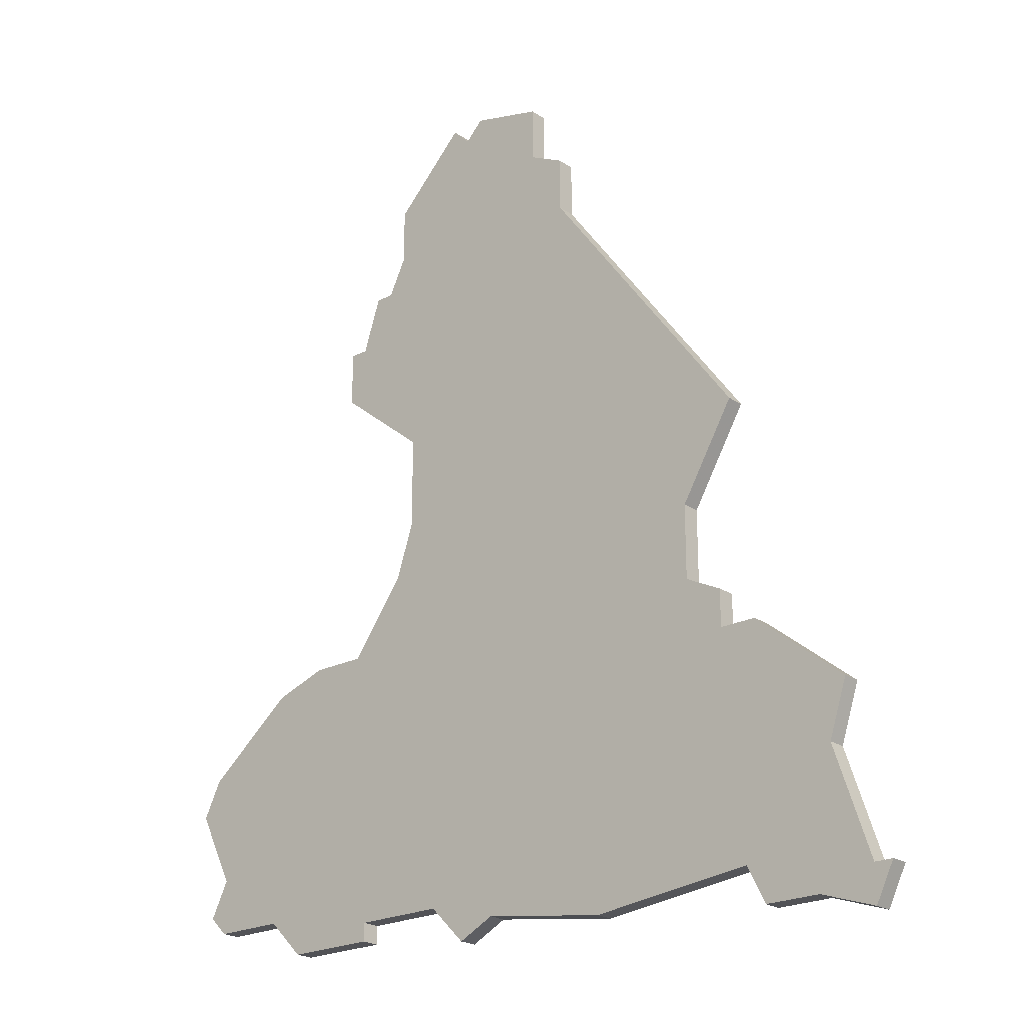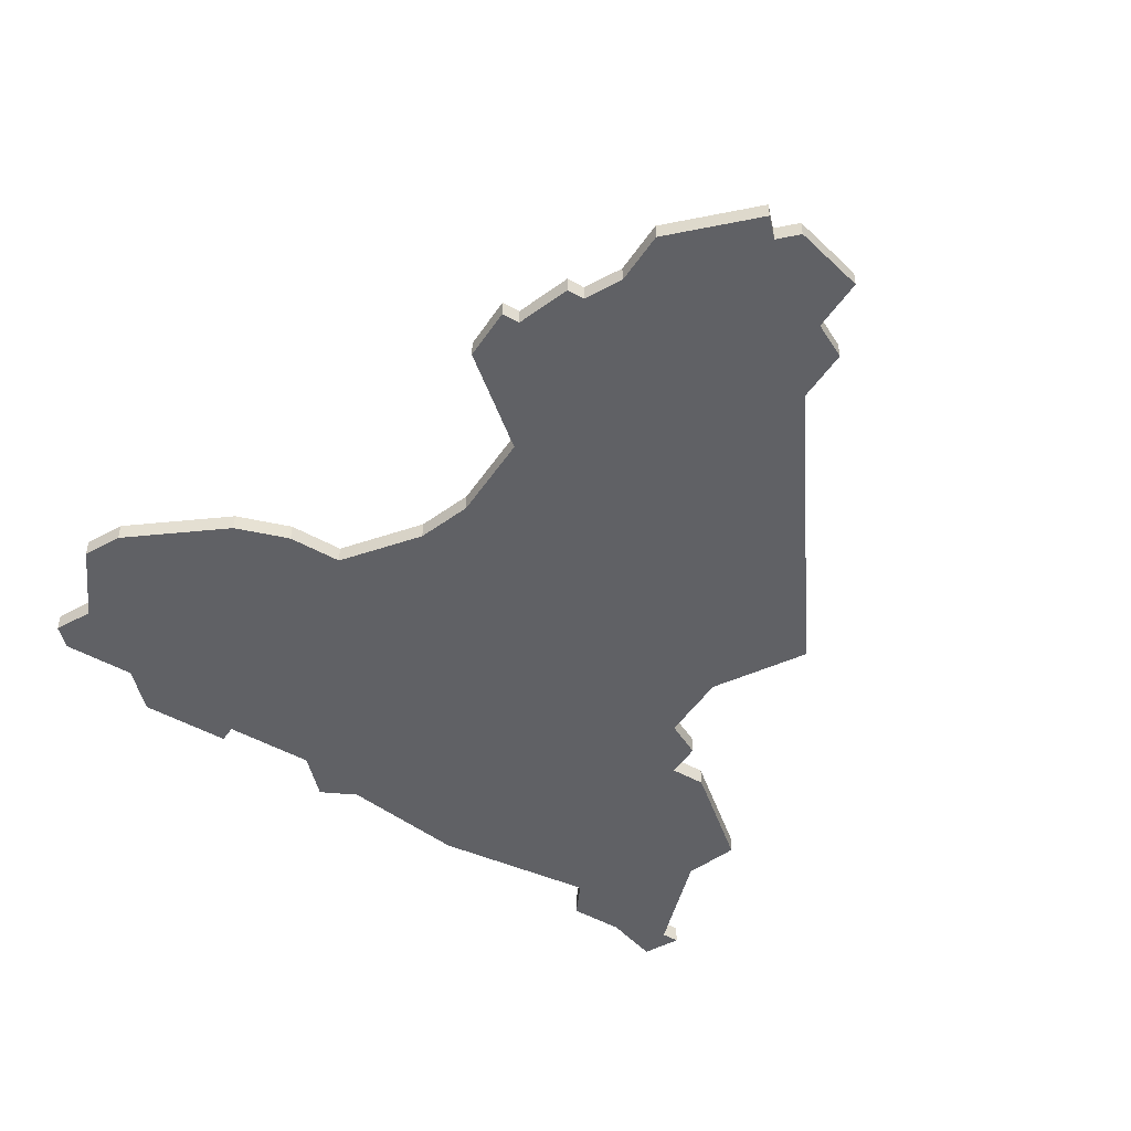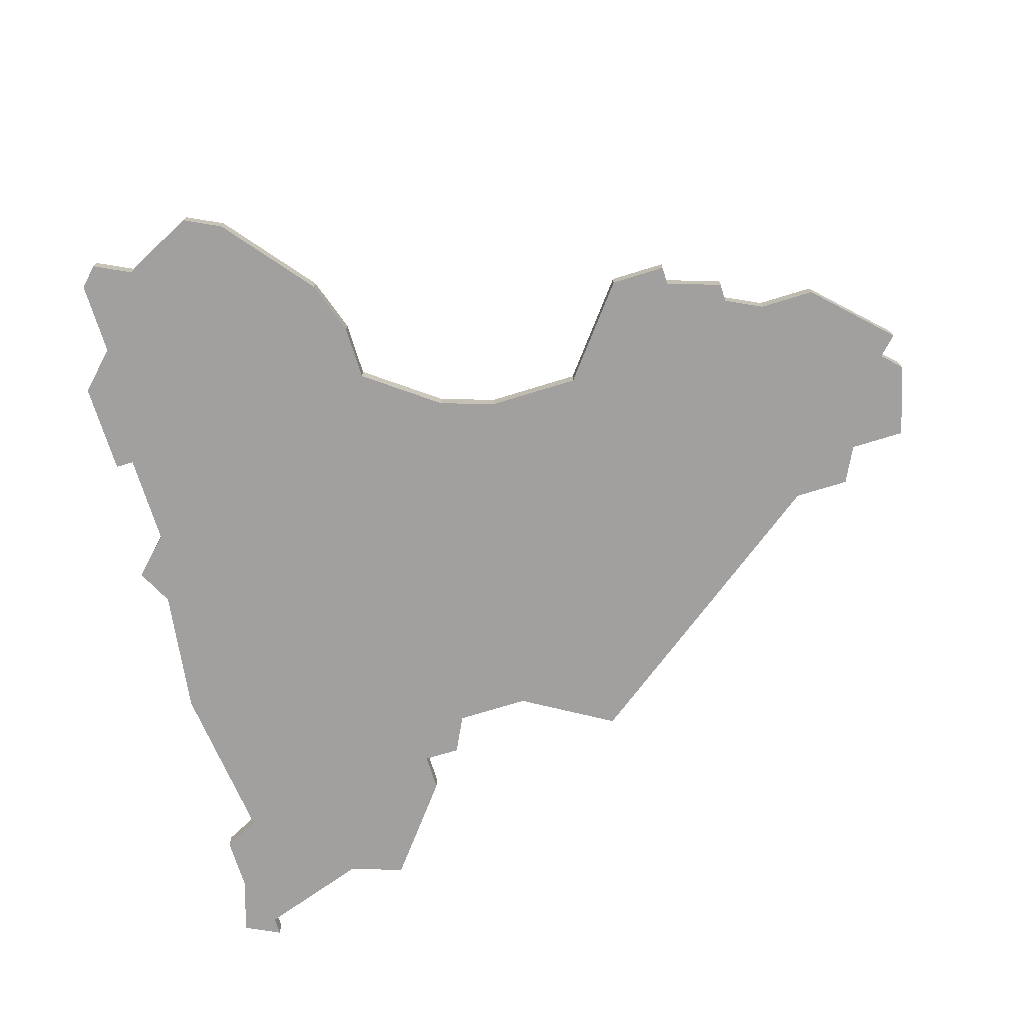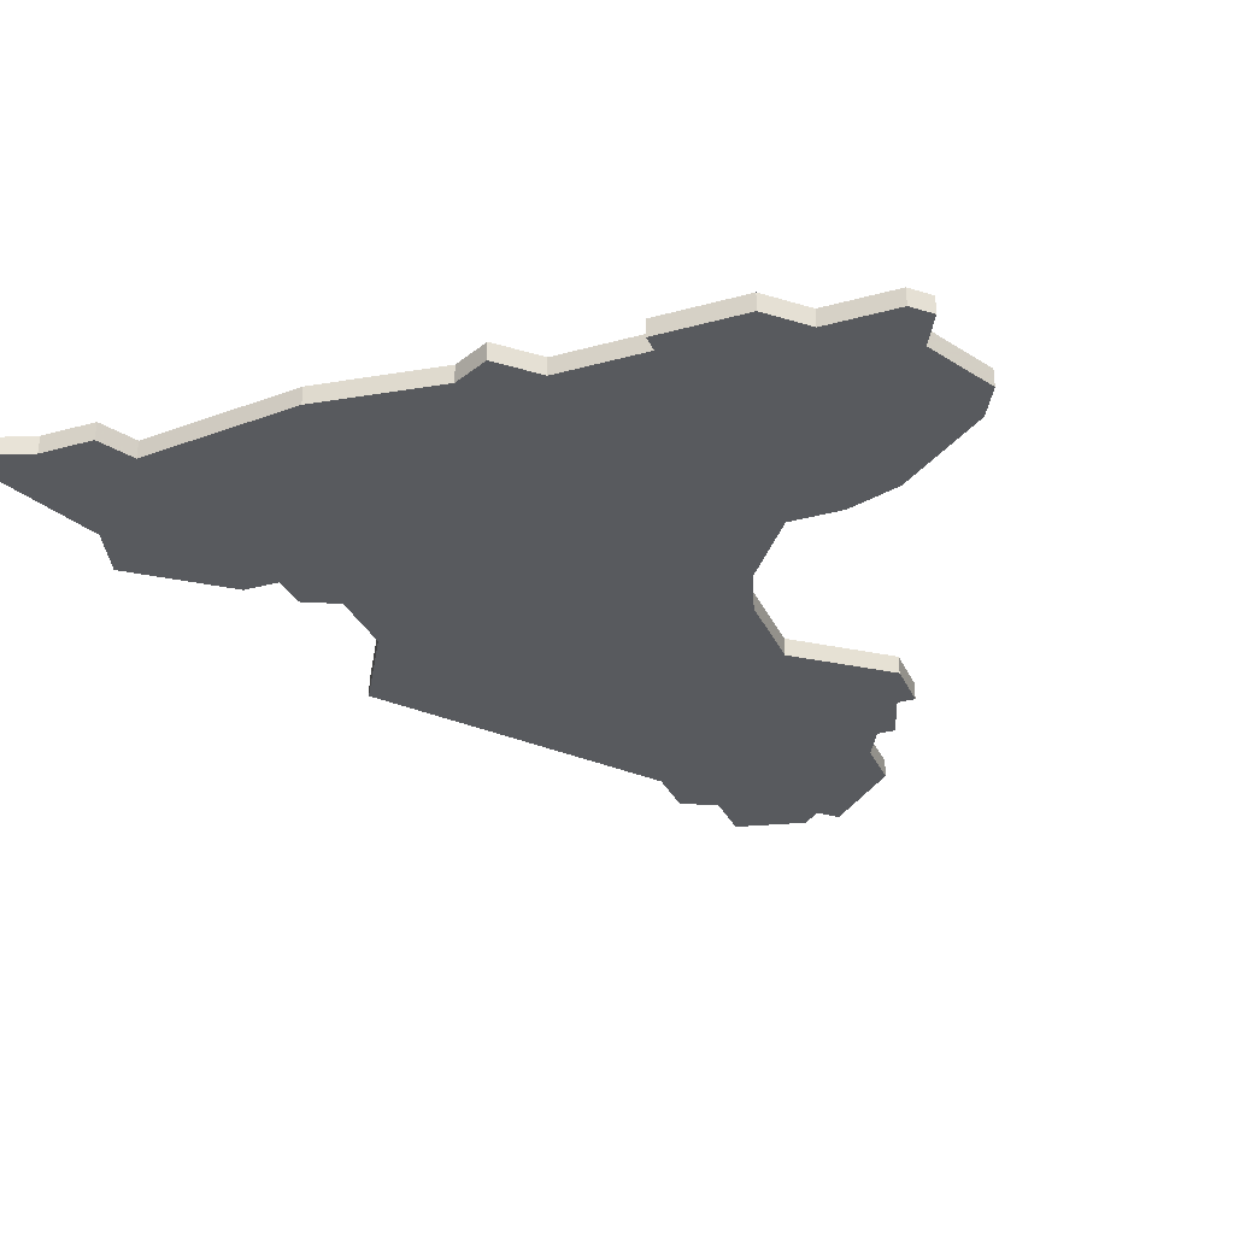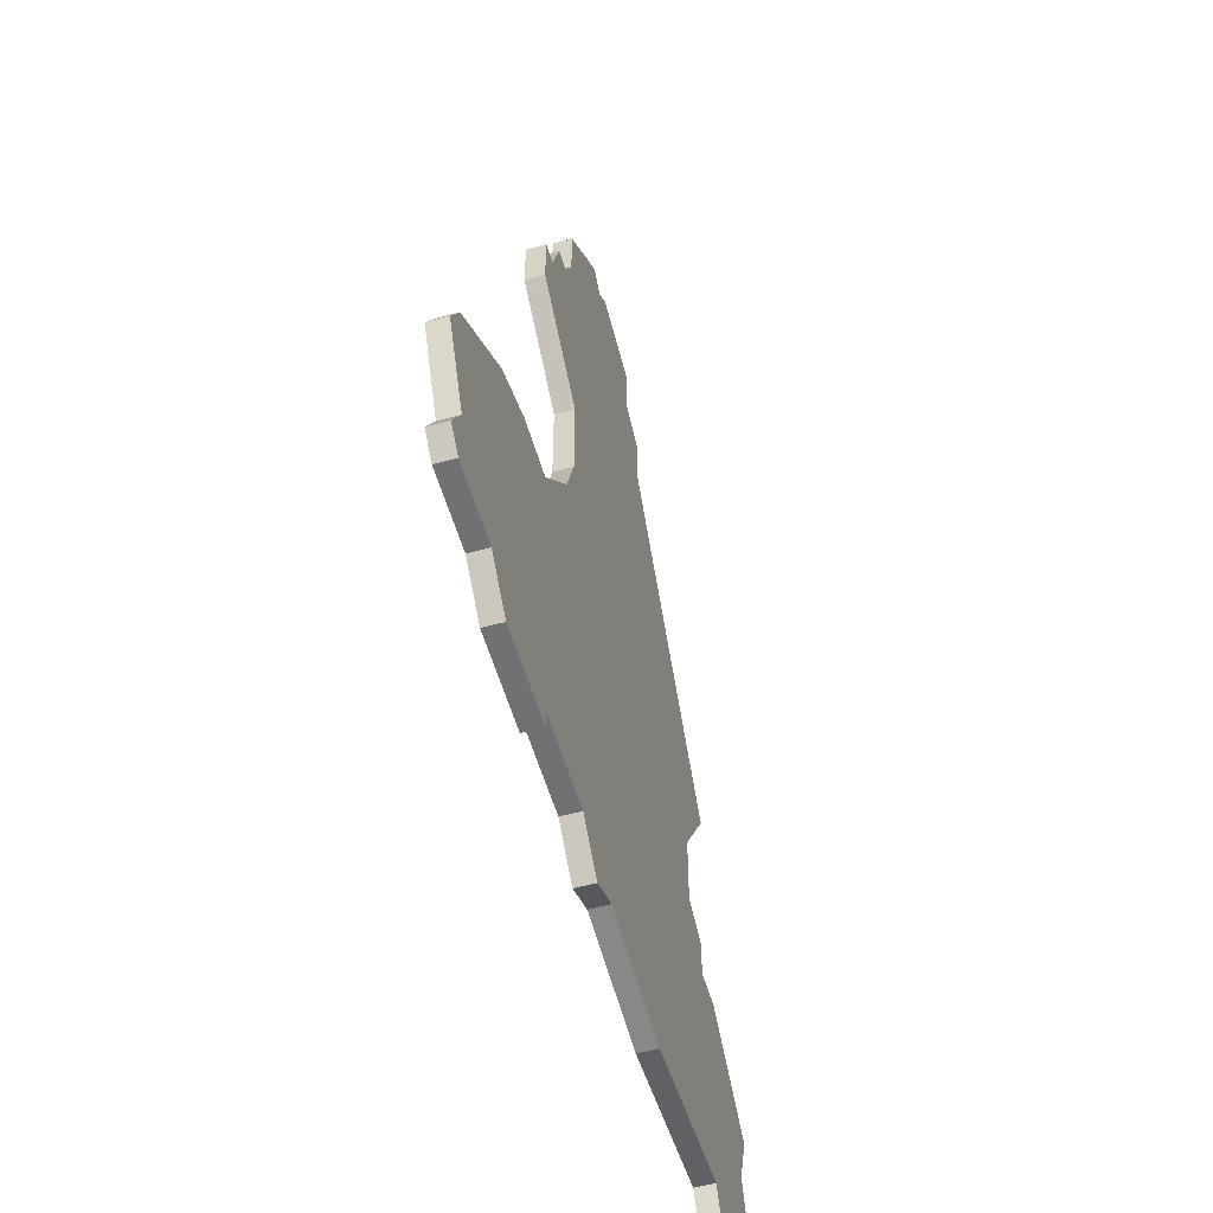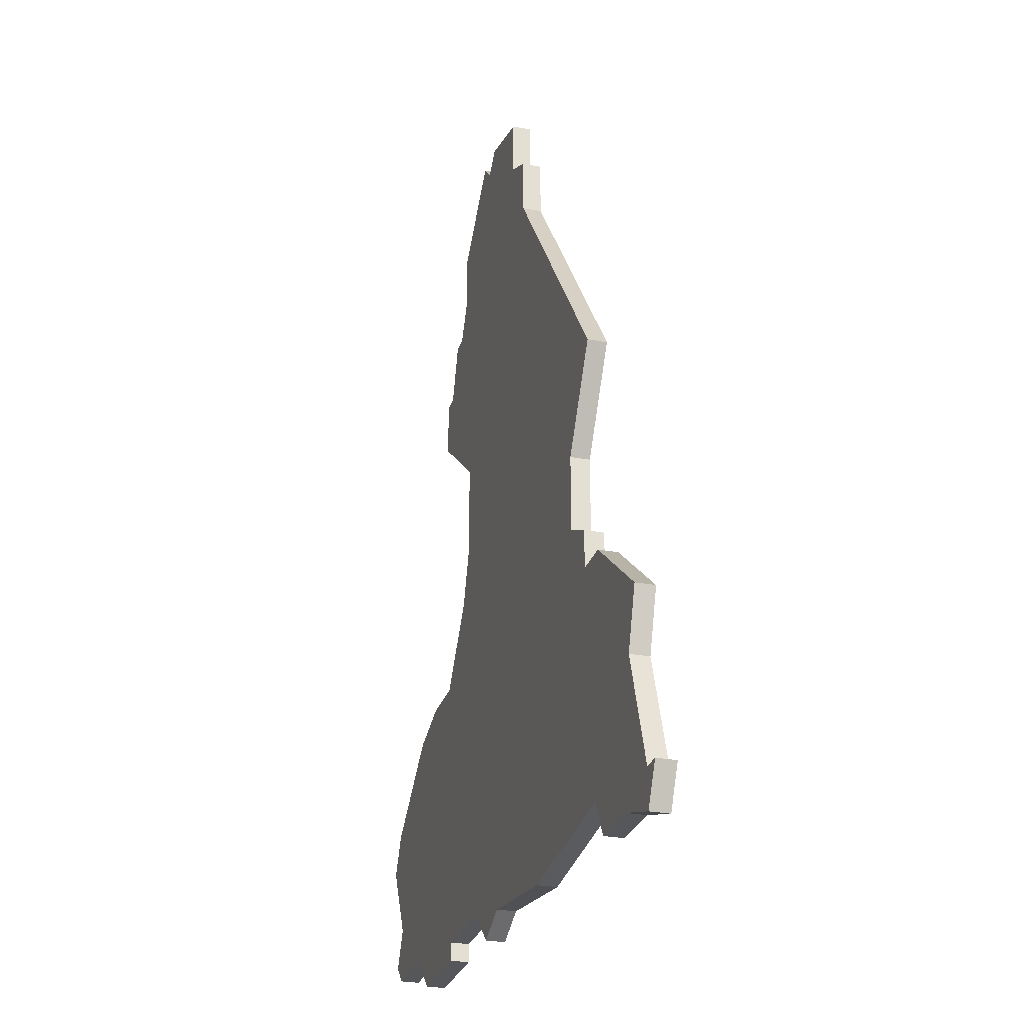
<metadata>
{"format":"obj","ext":"obj","renderer":"f3d","projection":"perspective","resolution":1024,"background":"white","views":[{"elev":-22.3,"azim":-138.7,"up":"+Y"},{"elev":-48.5,"azim":147.7,"up":"+Z"},{"elev":-71.8,"azim":107.2,"up":"+Z"},{"elev":-30.9,"azim":21.5,"up":"+Z"},{"elev":-55.3,"azim":106.0,"up":"+Y"},{"elev":-27.4,"azim":-106.2,"up":"+Y"}]}
</metadata>
<code>
v 4781 -538 0
v 4781 -538 1
v 4781 -515 0
v 4781 -515 1
v 4781 -518 0
v 4781 -518 1
v 4780 -530 0
v 4780 -530 1
v 4780 -535 0
v 4780 -535 1
v 4788 -558 0
v 4788 -558 1
v 4796 -549 0
v 4796 -549 1
v 4771 -512 0
v 4771 -512 1
v 4771 -515 0
v 4771 -515 1
v 4754 -560 0
v 4754 -560 1
v 4787 -542 0
v 4787 -542 1
v 4795 -555 0
v 4795 -555 1
v 4795 -547 0
v 4795 -547 1
v 4778 -557 0
v 4778 -557 1
v 4753 -553 0
v 4753 -553 1
v 4761 -539 0
v 4761 -539 1
v 4761 -543 0
v 4761 -543 1
v 4794 -556 0
v 4794 -556 1
v 4794 -553 0
v 4794 -553 1
v 4769 -516 0
v 4769 -516 1
v 4769 -519 0
v 4769 -519 1
v 4777 -511 0
v 4777 -511 1
v 4752 -550 0
v 4752 -550 1
v 4785 -523 0
v 4785 -523 1
v 4785 -526 0
v 4785 -526 1
v 4776 -512 0
v 4776 -512 1
v 4776 -559 0
v 4776 -559 1
v 4751 -559 0
v 4751 -559 1
v 4751 -561 0
v 4751 -561 1
v 4784 -523 0
v 4784 -523 1
v 4784 -542 0
v 4784 -542 1
v 4759 -546 0
v 4759 -546 1
v 4759 -544 0
v 4759 -544 1
v 4767 -559 0
v 4767 -559 1
v 4775 -511 0
v 4775 -511 1
v 4750 -559 0
v 4750 -559 1
v 4783 -557 0
v 4783 -557 1
v 4783 -558 0
v 4783 -558 1
v 4783 -520 0
v 4783 -520 1
v 4758 -558 0
v 4758 -558 1
v 4758 -534 0
v 4758 -534 1
v 4774 -558 0
v 4774 -558 1
v 4782 -520 0
v 4782 -520 1
v 4757 -546 0
v 4757 -546 1
v 4757 -560 0
v 4757 -560 1
v 4790 -556 0
v 4790 -556 1
v 4790 -543 0
v 4790 -543 1
f 55 57 71
f 55 29 19
f 29 45 87
f 19 57 55
f 89 19 79
f 63 67 79
f 33 1 83
f 63 79 29
f 29 79 19
f 83 67 33
f 29 87 63
f 33 63 65
f 1 33 31
f 7 81 41
f 33 67 63
f 39 17 41
f 5 17 51
f 69 51 15
f 17 15 51
f 7 31 81
f 5 41 17
f 53 83 27
f 11 75 73
f 21 73 61
f 11 73 91
f 73 21 91
f 27 61 73
f 1 61 27
f 37 23 35
f 91 93 37
f 93 25 37
f 13 37 25
f 35 91 37
f 93 91 21
f 1 31 9
f 5 85 41
f 85 7 41
f 43 3 51
f 3 5 51
f 7 9 31
f 59 49 7
f 85 59 7
f 47 49 59
f 85 77 59
f 1 27 83
f 72 58 56
f 20 30 56
f 88 46 30
f 56 58 20
f 80 20 90
f 80 68 64
f 84 2 34
f 30 80 64
f 20 80 30
f 34 68 84
f 64 88 30
f 66 64 34
f 32 34 2
f 42 82 8
f 64 68 34
f 42 18 40
f 52 18 6
f 16 52 70
f 52 16 18
f 82 32 8
f 18 42 6
f 28 84 54
f 74 76 12
f 62 74 22
f 92 74 12
f 92 22 74
f 74 62 28
f 28 62 2
f 36 24 38
f 38 94 92
f 38 26 94
f 26 38 14
f 38 92 36
f 22 92 94
f 10 32 2
f 42 86 6
f 42 8 86
f 52 4 44
f 52 6 4
f 32 10 8
f 8 50 60
f 8 60 86
f 60 50 48
f 60 78 86
f 84 28 2
f 32 82 31
f 31 82 81
f 34 32 33
f 33 32 31
f 66 34 65
f 65 34 33
f 64 66 63
f 63 66 65
f 88 64 87
f 87 64 63
f 46 88 45
f 45 88 87
f 30 46 29
f 29 46 45
f 56 30 55
f 55 30 29
f 72 56 71
f 71 56 55
f 58 72 57
f 57 72 71
f 20 58 19
f 19 58 57
f 90 20 89
f 89 20 19
f 80 90 79
f 79 90 89
f 68 80 67
f 67 80 79
f 84 68 83
f 83 68 67
f 54 84 53
f 53 84 83
f 28 54 27
f 27 54 53
f 74 28 73
f 73 28 27
f 76 74 75
f 75 74 73
f 12 76 11
f 11 76 75
f 92 12 91
f 91 12 11
f 36 92 35
f 35 92 91
f 24 36 23
f 23 36 35
f 38 24 37
f 37 24 23
f 14 38 13
f 13 38 37
f 26 14 25
f 25 14 13
f 94 26 93
f 93 26 25
f 22 94 21
f 21 94 93
f 62 22 61
f 61 22 21
f 2 62 1
f 1 62 61
f 10 2 9
f 9 2 1
f 8 10 7
f 7 10 9
f 50 8 49
f 49 8 7
f 48 50 47
f 47 50 49
f 60 48 59
f 59 48 47
f 78 60 77
f 77 60 59
f 86 78 85
f 85 78 77
f 6 86 5
f 5 86 85
f 4 6 3
f 3 6 5
f 44 4 43
f 43 4 3
f 52 44 51
f 51 44 43
f 70 52 69
f 69 52 51
f 16 70 15
f 15 70 69
f 18 16 17
f 17 16 15
f 40 18 39
f 39 18 17
f 82 42 81
f 81 42 41
f 42 40 41
f 41 40 39

</code>
